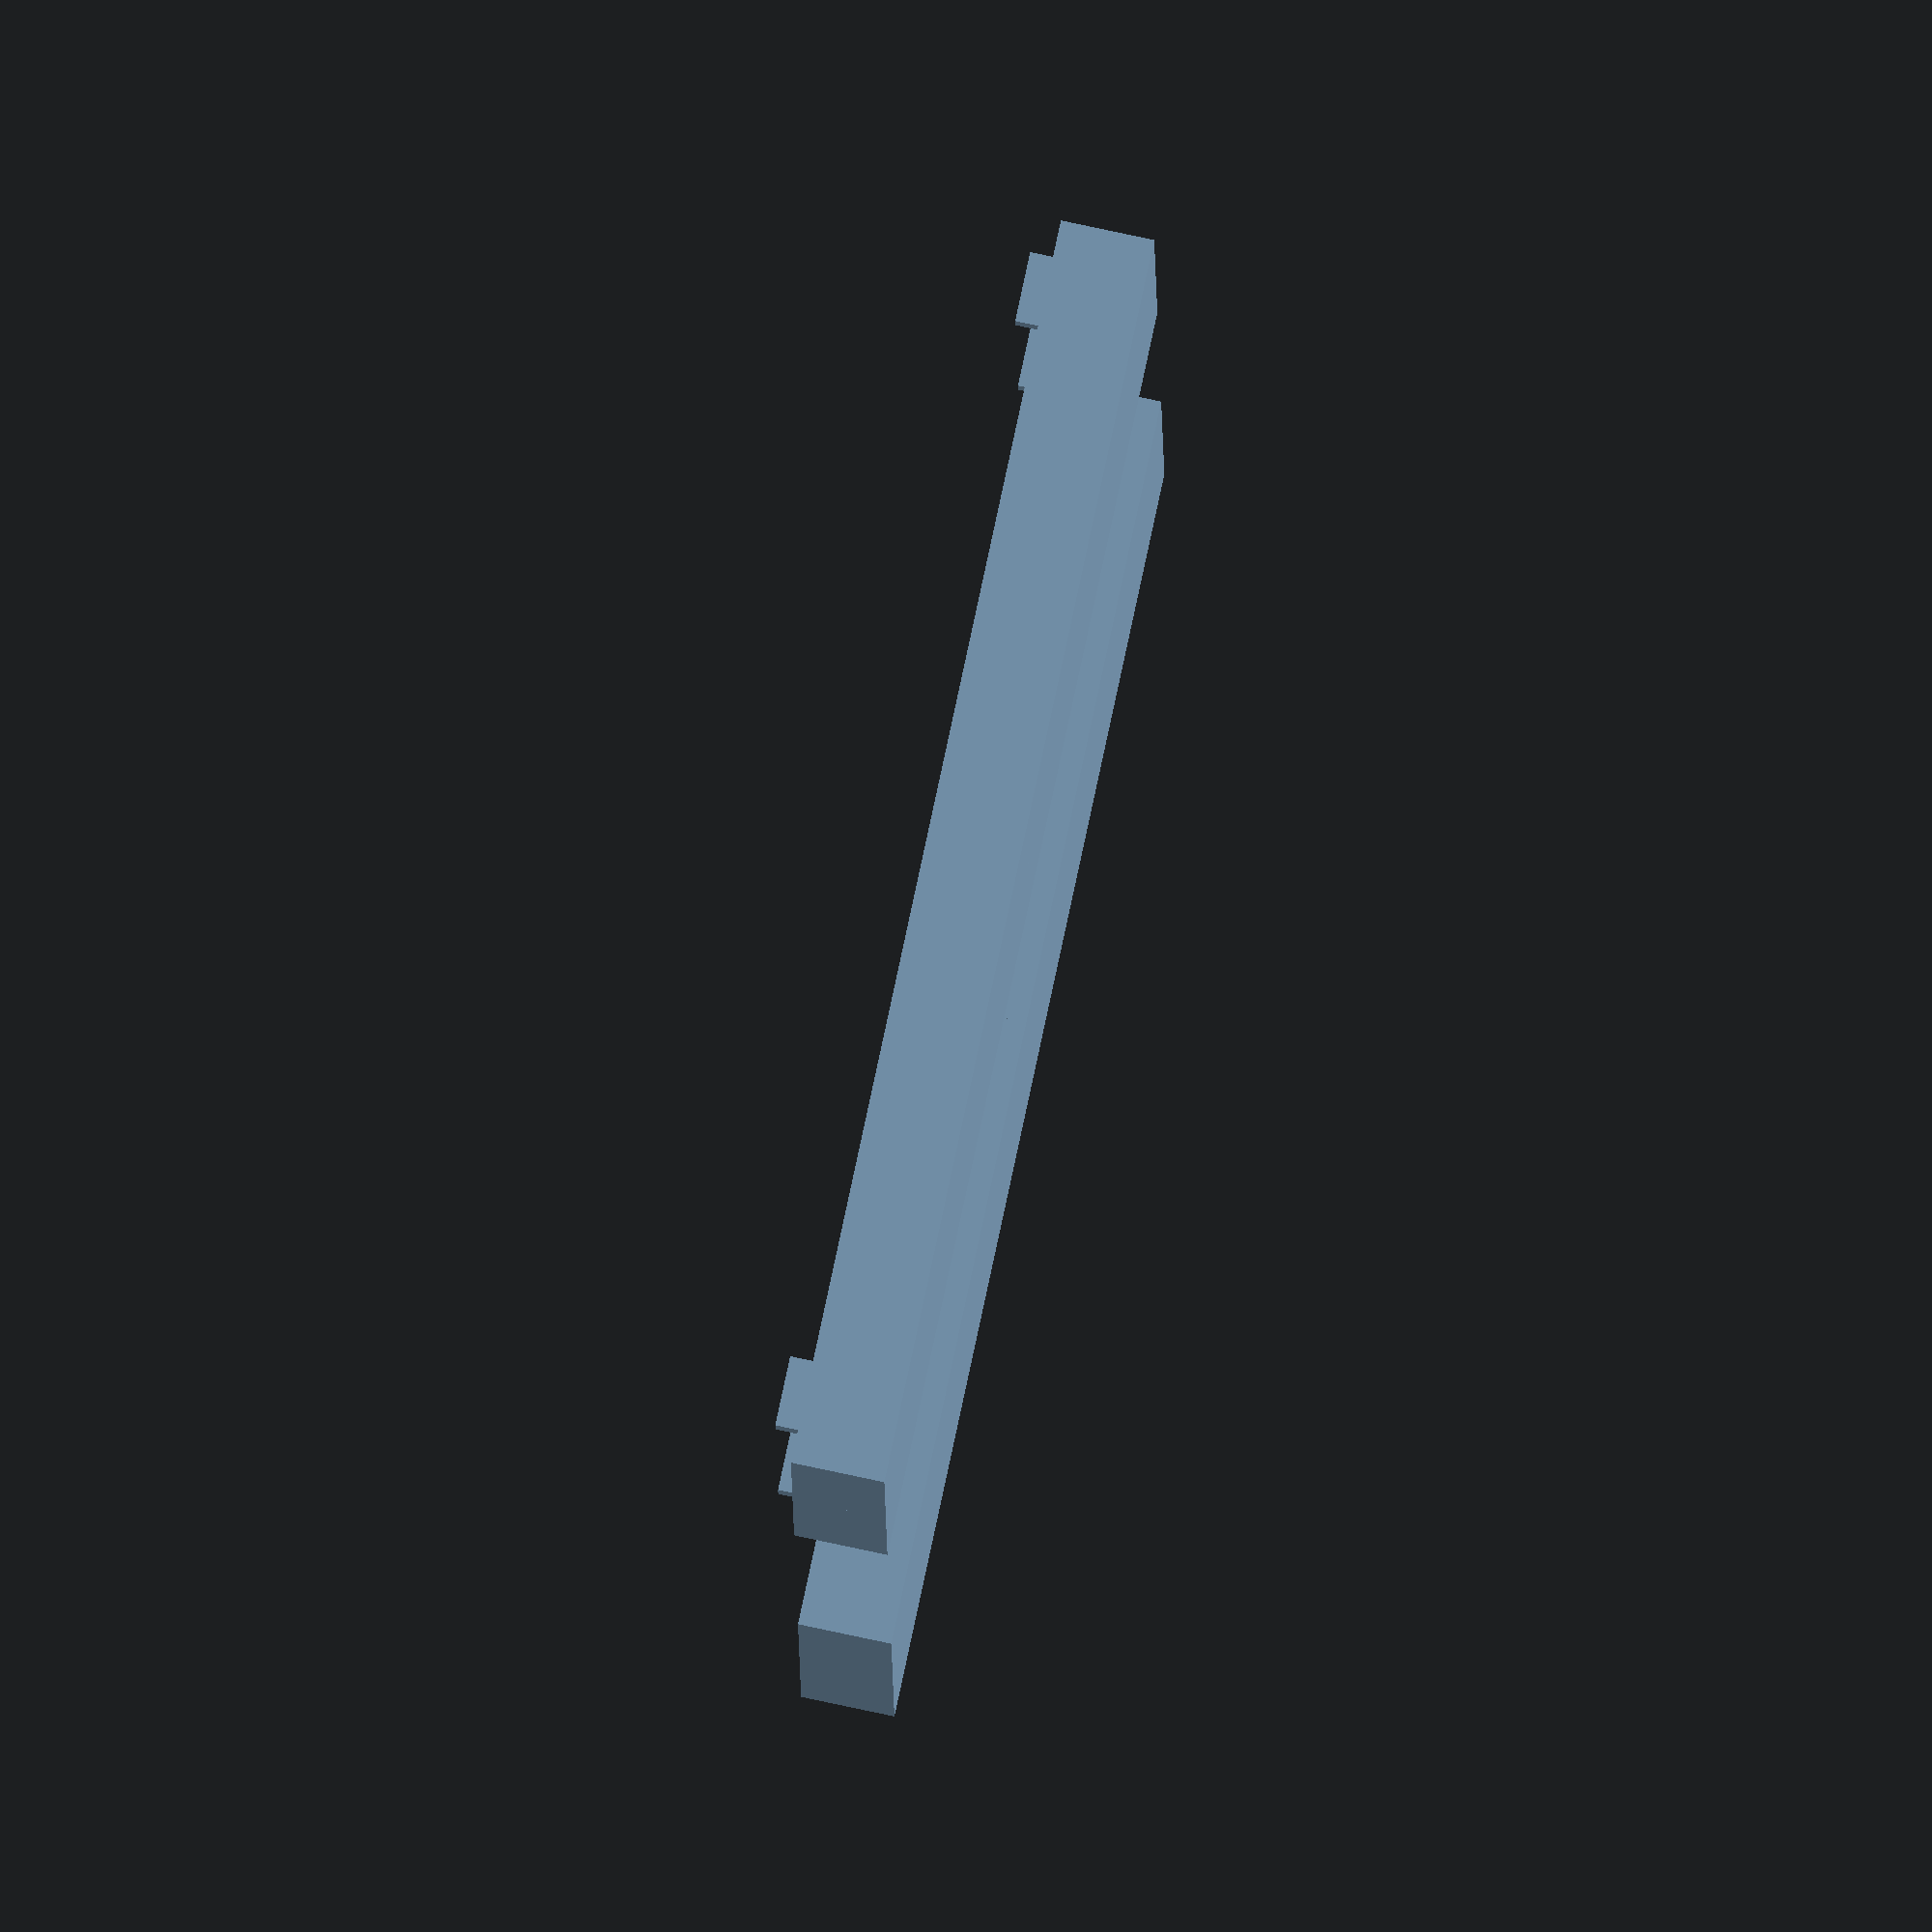
<openscad>


union() {
	scale(v = [0.5000000000, 1.5000000000, 1]) {
		union() {
			union() {
				union() {
					cube(size = [9, 9, 2]);
					translate(v = [8, 8, -0.5000000000]) {
						scale(v = 1) {
							translate(v = [-0.5000000000, -0.5000000000]) {
								cube();
							}
						}
					}
				}
				mirror(v = [1, 0, 0]) {
					union() {
						cube(size = [9, 9, 2]);
						translate(v = [8, 8, -0.5000000000]) {
							scale(v = 1) {
								translate(v = [-0.5000000000, -0.5000000000]) {
									cube();
								}
							}
						}
					}
				}
			}
			mirror(v = [0, 1, 0]) {
				union() {
					union() {
						cube(size = [9, 9, 2]);
						translate(v = [8, 8, -0.5000000000]) {
							scale(v = 1) {
								translate(v = [-0.5000000000, -0.5000000000]) {
									cube();
								}
							}
						}
					}
					mirror(v = [1, 0, 0]) {
						union() {
							cube(size = [9, 9, 2]);
							translate(v = [8, 8, -0.5000000000]) {
								scale(v = 1) {
									translate(v = [-0.5000000000, -0.5000000000]) {
										cube();
									}
								}
							}
						}
					}
				}
			}
		}
	}
	translate(v = [20, 0]) {
		scale(v = [0.5000000000, 1.5000000000, 1]) {
			union() {
				union() {
					difference() {
						cube(size = [9, 9, 2]);
						translate(v = [8, 8, -0.5000000000]) {
							scale(v = 1.2000000000) {
								translate(v = [-0.5000000000, -0.5000000000]) {
									cube();
								}
							}
						}
					}
					mirror(v = [1, 0, 0]) {
						difference() {
							cube(size = [9, 9, 2]);
							translate(v = [8, 8, -0.5000000000]) {
								scale(v = 1.2000000000) {
									translate(v = [-0.5000000000, -0.5000000000]) {
										cube();
									}
								}
							}
						}
					}
				}
				mirror(v = [0, 1, 0]) {
					union() {
						difference() {
							cube(size = [9, 9, 2]);
							translate(v = [8, 8, -0.5000000000]) {
								scale(v = 1.2000000000) {
									translate(v = [-0.5000000000, -0.5000000000]) {
										cube();
									}
								}
							}
						}
						mirror(v = [1, 0, 0]) {
							difference() {
								cube(size = [9, 9, 2]);
								translate(v = [8, 8, -0.5000000000]) {
									scale(v = 1.2000000000) {
										translate(v = [-0.5000000000, -0.5000000000]) {
											cube();
										}
									}
								}
							}
						}
					}
				}
			}
		}
	}
}
</openscad>
<views>
elev=281.7 azim=88.0 roll=282.1 proj=o view=wireframe
</views>
